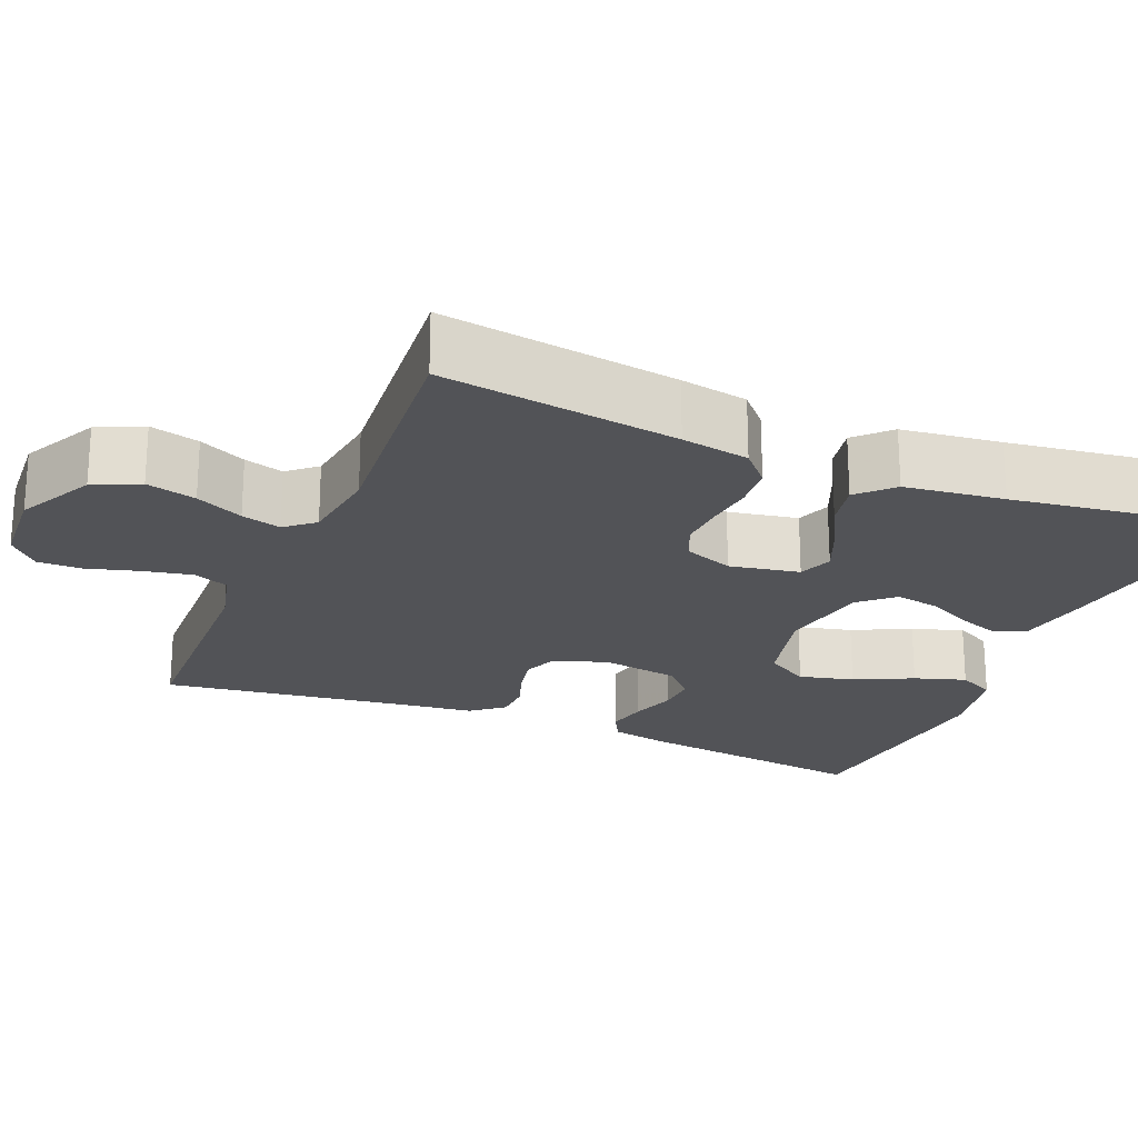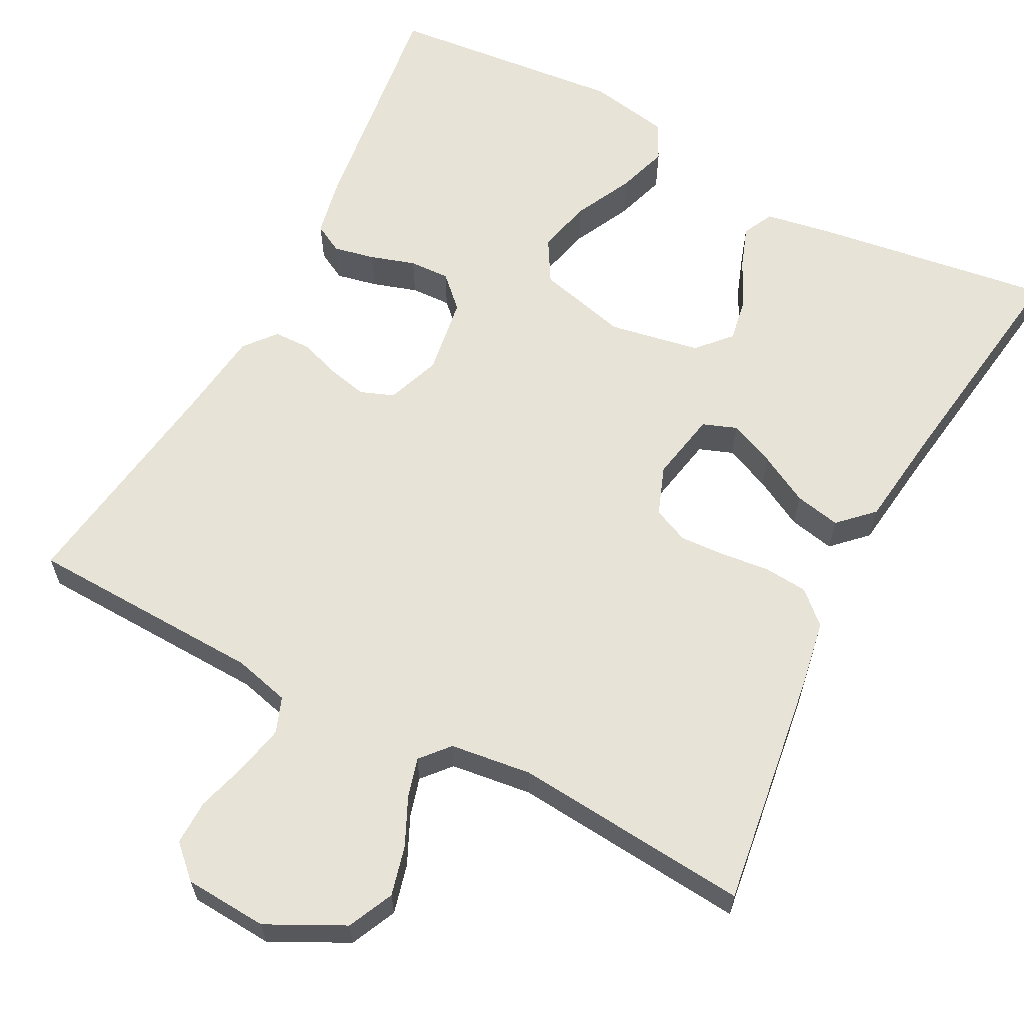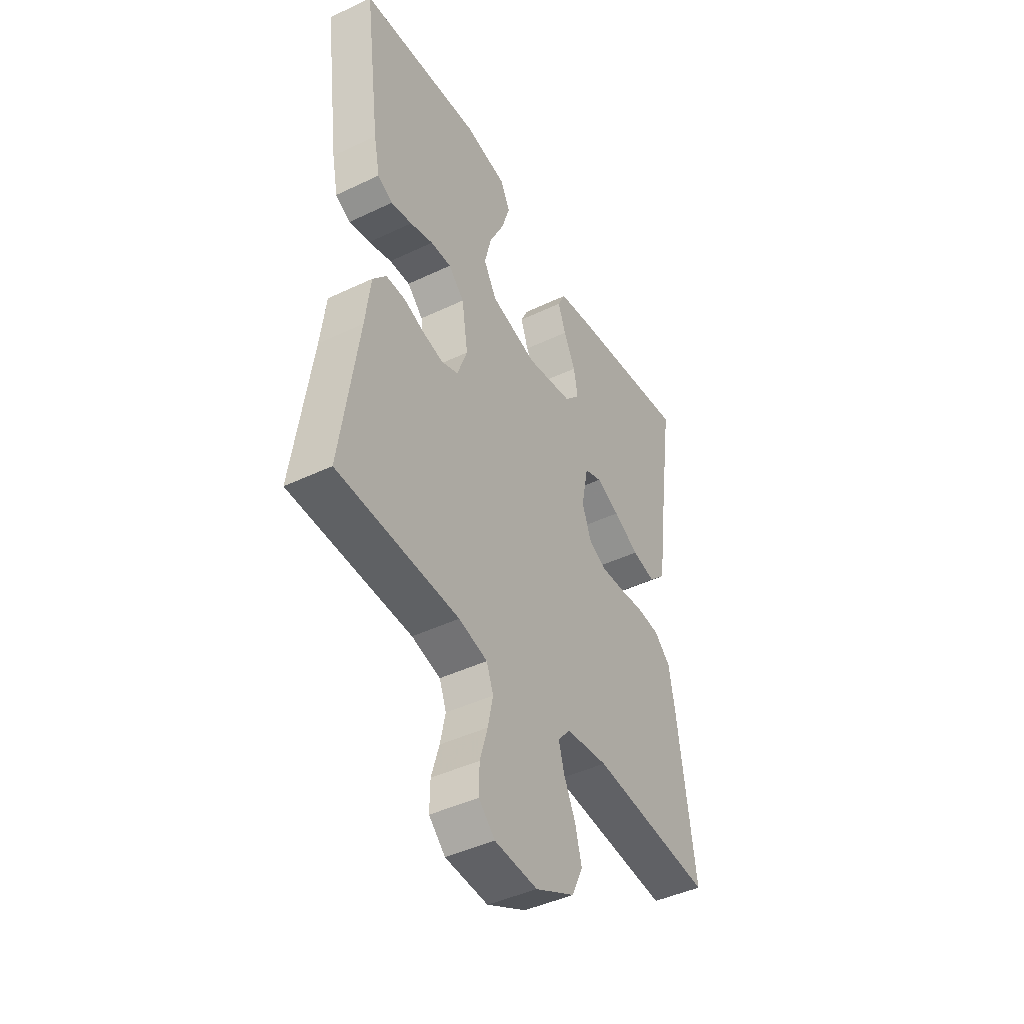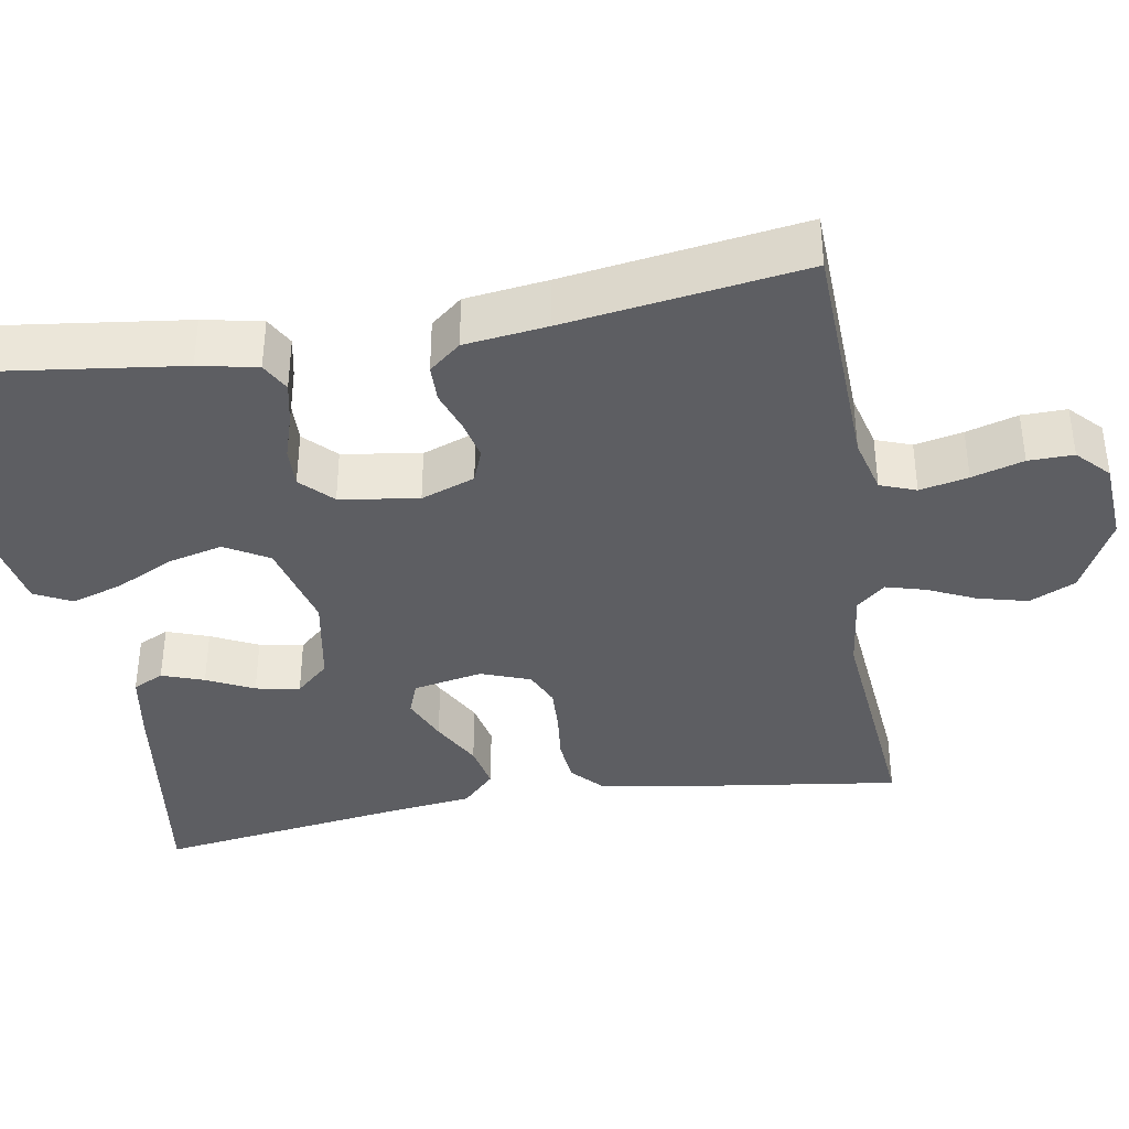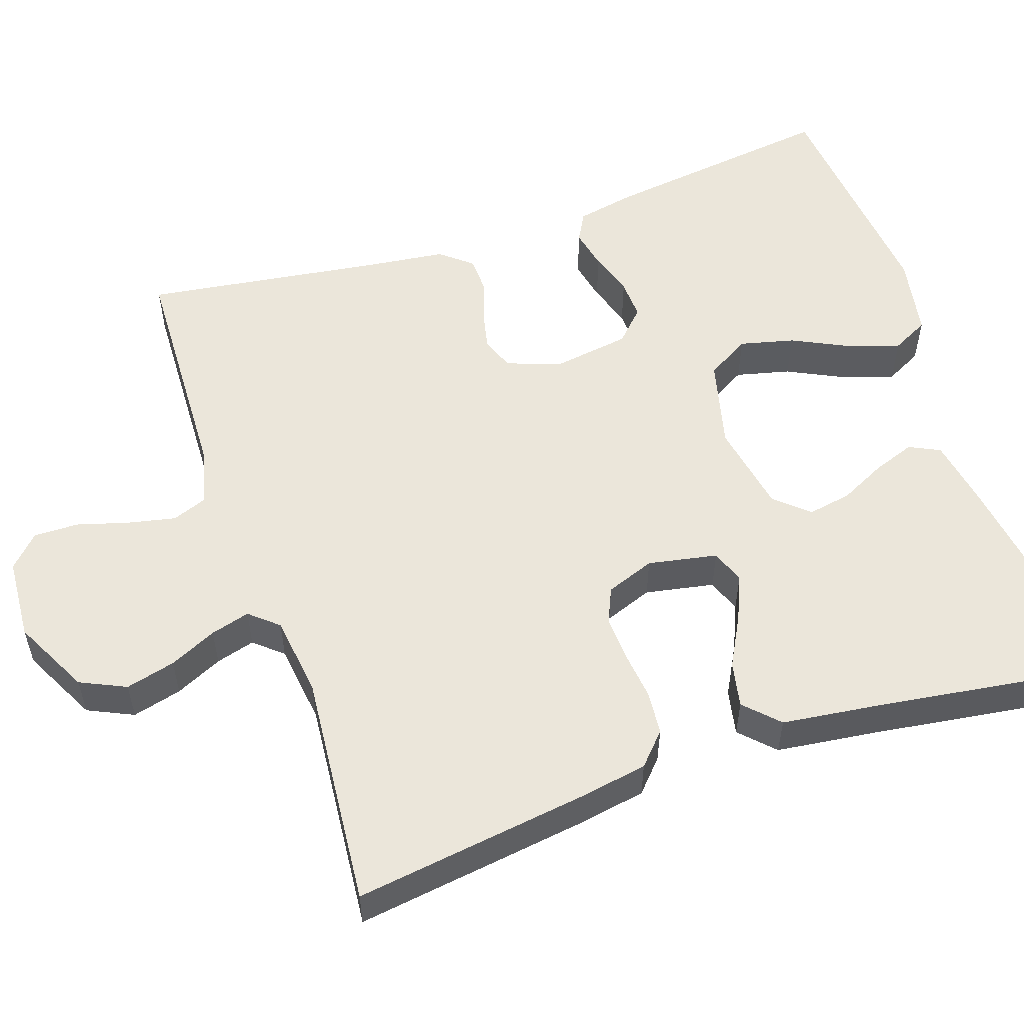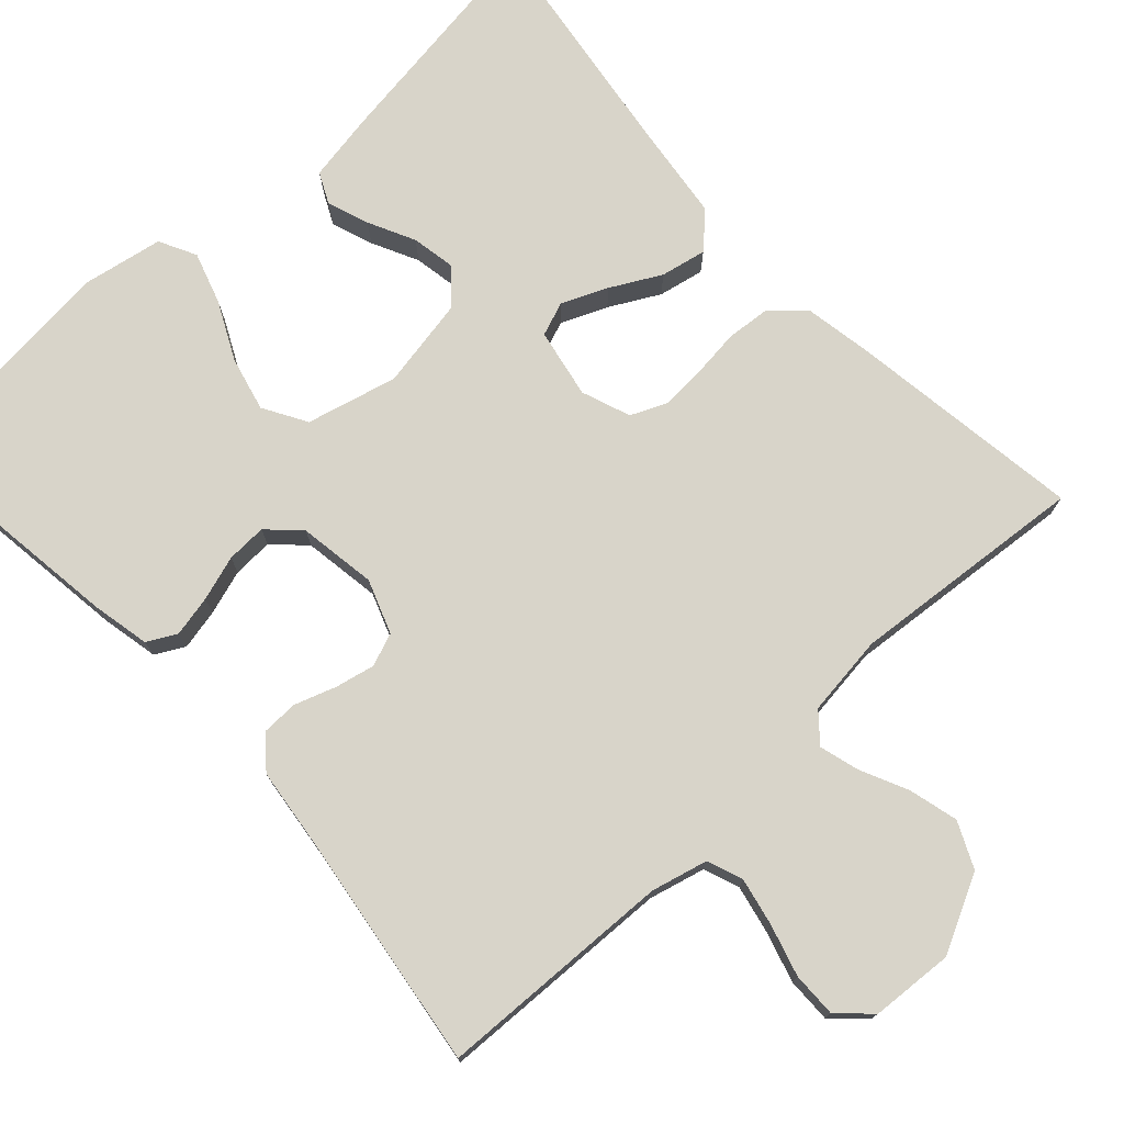
<metadata>
{"format":"obj","ext":"obj","renderer":"f3d","projection":"perspective","resolution":1024,"background":"white","views":[{"elev":-22.3,"azim":-112.9,"up":"+Y"},{"elev":62.4,"azim":-152.4,"up":"+Y"},{"elev":-44.1,"azim":119.2,"up":"+Z"},{"elev":-38.3,"azim":99.7,"up":"+Y"},{"elev":54.7,"azim":-108.8,"up":"+Y"},{"elev":75.3,"azim":137.3,"up":"+Y"}]}
</metadata>
<code>
v -0.5 0.07 0.5
v -0.2 0.07 0.457
v -0.114 0.07 0.442
v -0.095 0.07 0.403
v -0.114 0.07 0.35
v -0.143 0.07 0.291
v -0.153 0.07 0.235
v -0.115 0.07 0.193
v 0 0.07 0.172
v 0.115 0.07 0.201
v 0.147 0.07 0.256
v 0.13 0.07 0.325
v 0.094 0.07 0.398
v 0.073 0.07 0.463
v 0.097 0.07 0.51
v 0.2 0.07 0.529
v 0.5 0.07 0.5
v 0.461 0.07 0.2
v 0.446 0.07 0.126
v 0.409 0.07 0.106
v 0.357 0.07 0.117
v 0.3 0.07 0.135
v 0.249 0.07 0.137
v 0.21 0.07 0.099
v 0.195 0.07 0
v 0.22 0.07 -0.068
v 0.262 0.07 -0.084
v 0.312 0.07 -0.073
v 0.364 0.07 -0.055
v 0.411 0.07 -0.056
v 0.444 0.07 -0.096
v 0.457 0.07 -0.2
v 0.5 0.07 -0.5
v 0.2 0.07 -0.511
v 0.129 0.07 -0.529
v 0.112 0.07 -0.574
v 0.125 0.07 -0.635
v 0.144 0.07 -0.7
v 0.145 0.07 -0.757
v 0.105 0.07 -0.795
v 0 0.07 -0.802
v -0.097 0.07 -0.753
v -0.124 0.07 -0.695
v -0.108 0.07 -0.632
v -0.08 0.07 -0.572
v -0.066 0.07 -0.522
v -0.097 0.07 -0.486
v -0.2 0.07 -0.473
v -0.5 0.07 -0.5
v -0.458 0.07 -0.2
v -0.443 0.07 -0.114
v -0.403 0.07 -0.077
v -0.347 0.07 -0.072
v -0.286 0.07 -0.079
v -0.228 0.07 -0.082
v -0.183 0.07 -0.062
v -0.16 0.07 0
v -0.177 0.07 0.088
v -0.22 0.07 0.104
v -0.278 0.07 0.079
v -0.341 0.07 0.045
v -0.399 0.07 0.033
v -0.441 0.07 0.074
v -0.457 0.07 0.2
v -0.5 0 0.5
v -0.2 0 0.457
v -0.114 0 0.442
v -0.095 0 0.403
v -0.114 0 0.35
v -0.143 0 0.291
v -0.153 0 0.235
v -0.115 0 0.193
v 0 0 0.172
v 0.115 0 0.201
v 0.147 0 0.256
v 0.13 0 0.325
v 0.094 0 0.398
v 0.073 0 0.463
v 0.097 0 0.51
v 0.2 0 0.529
v 0.5 0 0.5
v 0.461 0 0.2
v 0.446 0 0.126
v 0.409 0 0.106
v 0.357 0 0.117
v 0.3 0 0.135
v 0.249 0 0.137
v 0.21 0 0.099
v 0.195 0 0
v 0.22 0 -0.068
v 0.262 0 -0.084
v 0.312 0 -0.073
v 0.364 0 -0.055
v 0.411 0 -0.056
v 0.444 0 -0.096
v 0.457 0 -0.2
v 0.5 0 -0.5
v 0.2 0 -0.511
v 0.129 0 -0.529
v 0.112 0 -0.574
v 0.125 0 -0.635
v 0.144 0 -0.7
v 0.145 0 -0.757
v 0.105 0 -0.795
v 0 0 -0.802
v -0.097 0 -0.753
v -0.124 0 -0.695
v -0.108 0 -0.632
v -0.08 0 -0.572
v -0.066 0 -0.522
v -0.097 0 -0.486
v -0.2 0 -0.473
v -0.5 0 -0.5
v -0.458 0 -0.2
v -0.443 0 -0.114
v -0.403 0 -0.077
v -0.347 0 -0.072
v -0.286 0 -0.079
v -0.228 0 -0.082
v -0.183 0 -0.062
v -0.16 0 0
v -0.177 0 0.088
v -0.22 0 0.104
v -0.278 0 0.079
v -0.341 0 0.045
v -0.399 0 0.033
v -0.441 0 0.074
v -0.457 0 0.2
f 62 63 64
f 61 62 64
f 60 61 64
f 1 2 3
f 64 1 3
f 60 64 3
f 59 60 3
f 52 53 54
f 51 52 54
f 50 51 54
f 49 50 54
f 48 49 54
f 47 48 54 55
f 46 47 55 56
f 43 44 45
f 42 43 45
f 41 42 45
f 40 41 45
f 39 40 45
f 38 39 45
f 37 38 45
f 36 37 45 46
f 46 56 57
f 36 46 57
f 35 36 57
f 32 33 34
f 32 34 35
f 31 32 35
f 30 31 35
f 29 30 35
f 28 29 35
f 20 21 22
f 19 20 22
f 18 19 22
f 17 18 22
f 16 17 22
f 15 16 22
f 14 15 22
f 13 14 22
f 12 13 22
f 11 12 22 23
f 10 11 23 24
f 3 4 5 6
f 59 3 6
f 59 6 7
f 58 59 7 8
f 57 58 8 9
f 27 28 35
f 26 27 35 57
f 57 9 10
f 26 57 10
f 25 26 10
f 10 24 25
f 128 127 126
f 128 126 125
f 128 125 124
f 67 66 65
f 67 65 128
f 67 128 124
f 67 124 123
f 118 117 116
f 118 116 115
f 118 115 114
f 118 114 113
f 118 113 112
f 119 118 112 111
f 120 119 111 110
f 109 108 107
f 109 107 106
f 109 106 105
f 109 105 104
f 109 104 103
f 109 103 102
f 109 102 101
f 110 109 101 100
f 121 120 110
f 121 110 100
f 121 100 99
f 98 97 96
f 99 98 96
f 99 96 95
f 99 95 94
f 99 94 93
f 99 93 92
f 86 85 84
f 86 84 83
f 86 83 82
f 86 82 81
f 86 81 80
f 86 80 79
f 86 79 78
f 86 78 77
f 86 77 76
f 87 86 76 75
f 88 87 75 74
f 70 69 68 67
f 70 67 123
f 71 70 123
f 72 71 123 122
f 73 72 122 121
f 99 92 91
f 121 99 91 90
f 74 73 121
f 74 121 90
f 74 90 89
f 89 88 74
f 1 65 66 2
f 2 66 67 3
f 3 67 68 4
f 4 68 69 5
f 5 69 70 6
f 6 70 71 7
f 7 71 72 8
f 8 72 73 9
f 9 73 74 10
f 10 74 75 11
f 11 75 76 12
f 12 76 77 13
f 13 77 78 14
f 14 78 79 15
f 15 79 80 16
f 16 80 81 17
f 17 81 82 18
f 18 82 83 19
f 19 83 84 20
f 20 84 85 21
f 21 85 86 22
f 22 86 87 23
f 23 87 88 24
f 24 88 89 25
f 25 89 90 26
f 26 90 91 27
f 27 91 92 28
f 28 92 93 29
f 29 93 94 30
f 30 94 95 31
f 31 95 96 32
f 32 96 97 33
f 33 97 98 34
f 34 98 99 35
f 35 99 100 36
f 36 100 101 37
f 37 101 102 38
f 38 102 103 39
f 39 103 104 40
f 40 104 105 41
f 41 105 106 42
f 42 106 107 43
f 43 107 108 44
f 44 108 109 45
f 45 109 110 46
f 46 110 111 47
f 47 111 112 48
f 48 112 113 49
f 49 113 114 50
f 50 114 115 51
f 51 115 116 52
f 52 116 117 53
f 53 117 118 54
f 54 118 119 55
f 55 119 120 56
f 56 120 121 57
f 57 121 122 58
f 58 122 123 59
f 59 123 124 60
f 60 124 125 61
f 61 125 126 62
f 62 126 127 63
f 63 127 128 64
f 64 128 65 1

</code>
